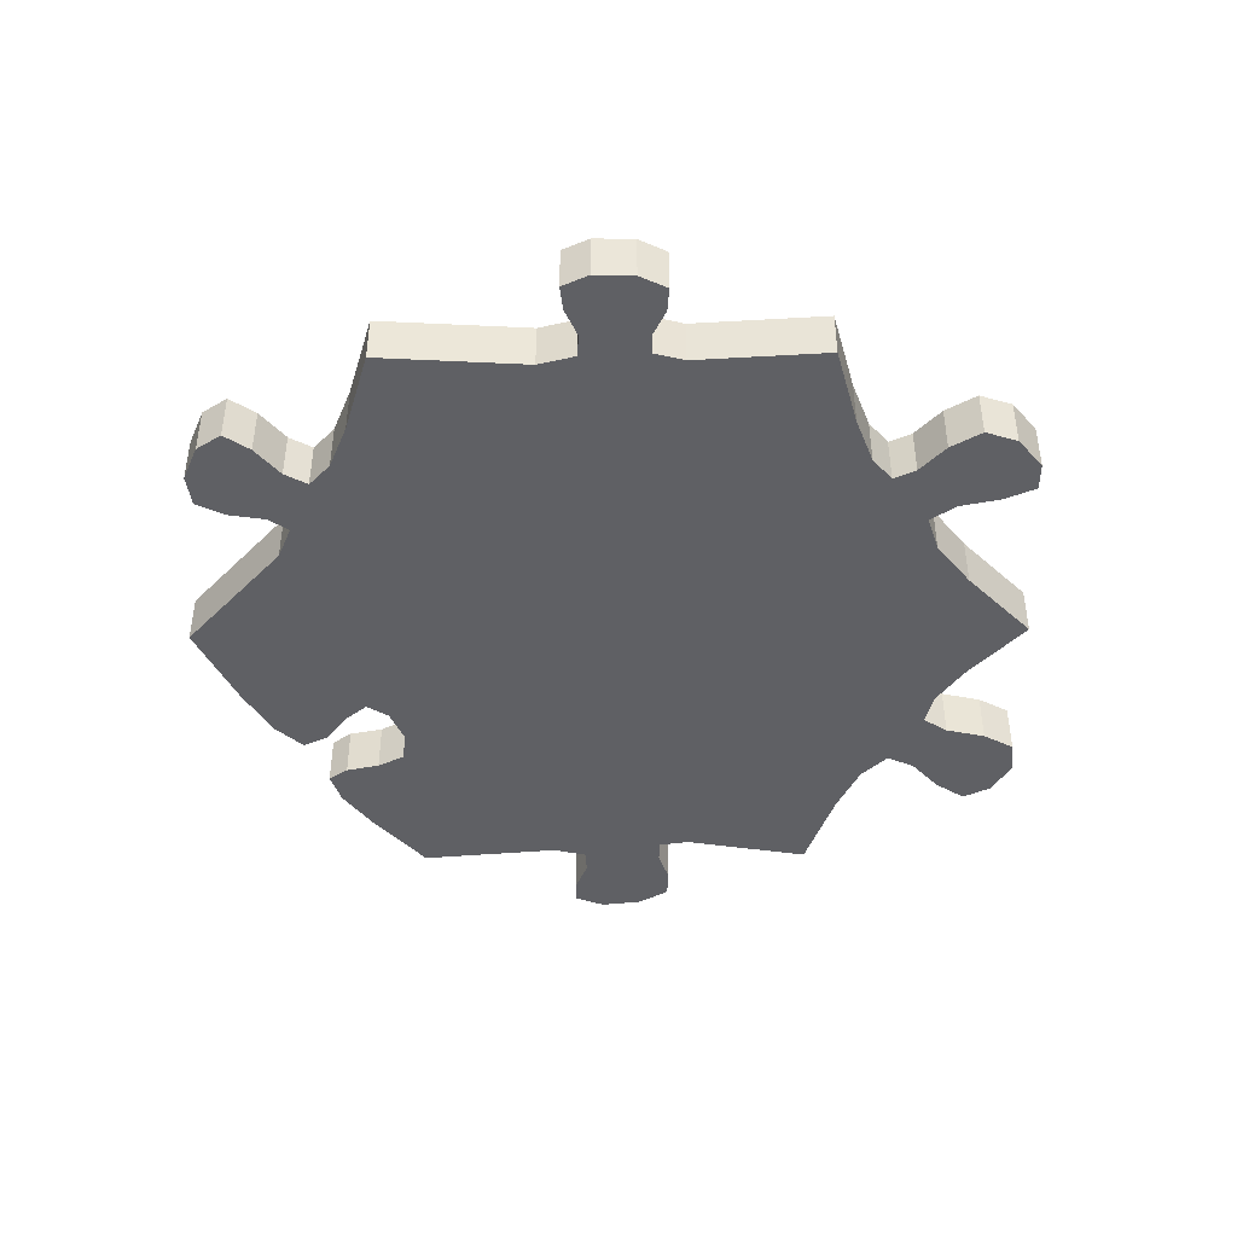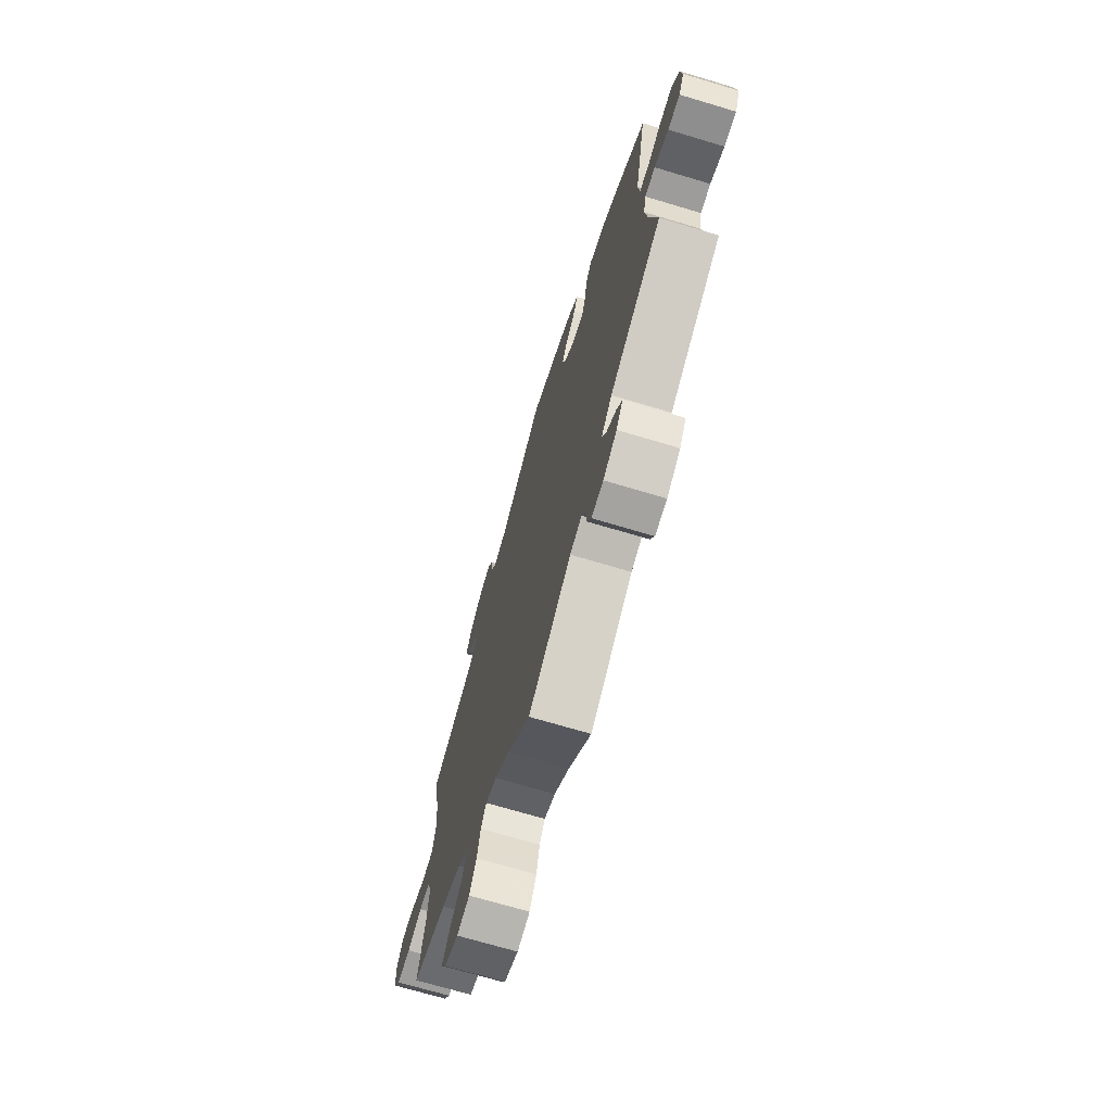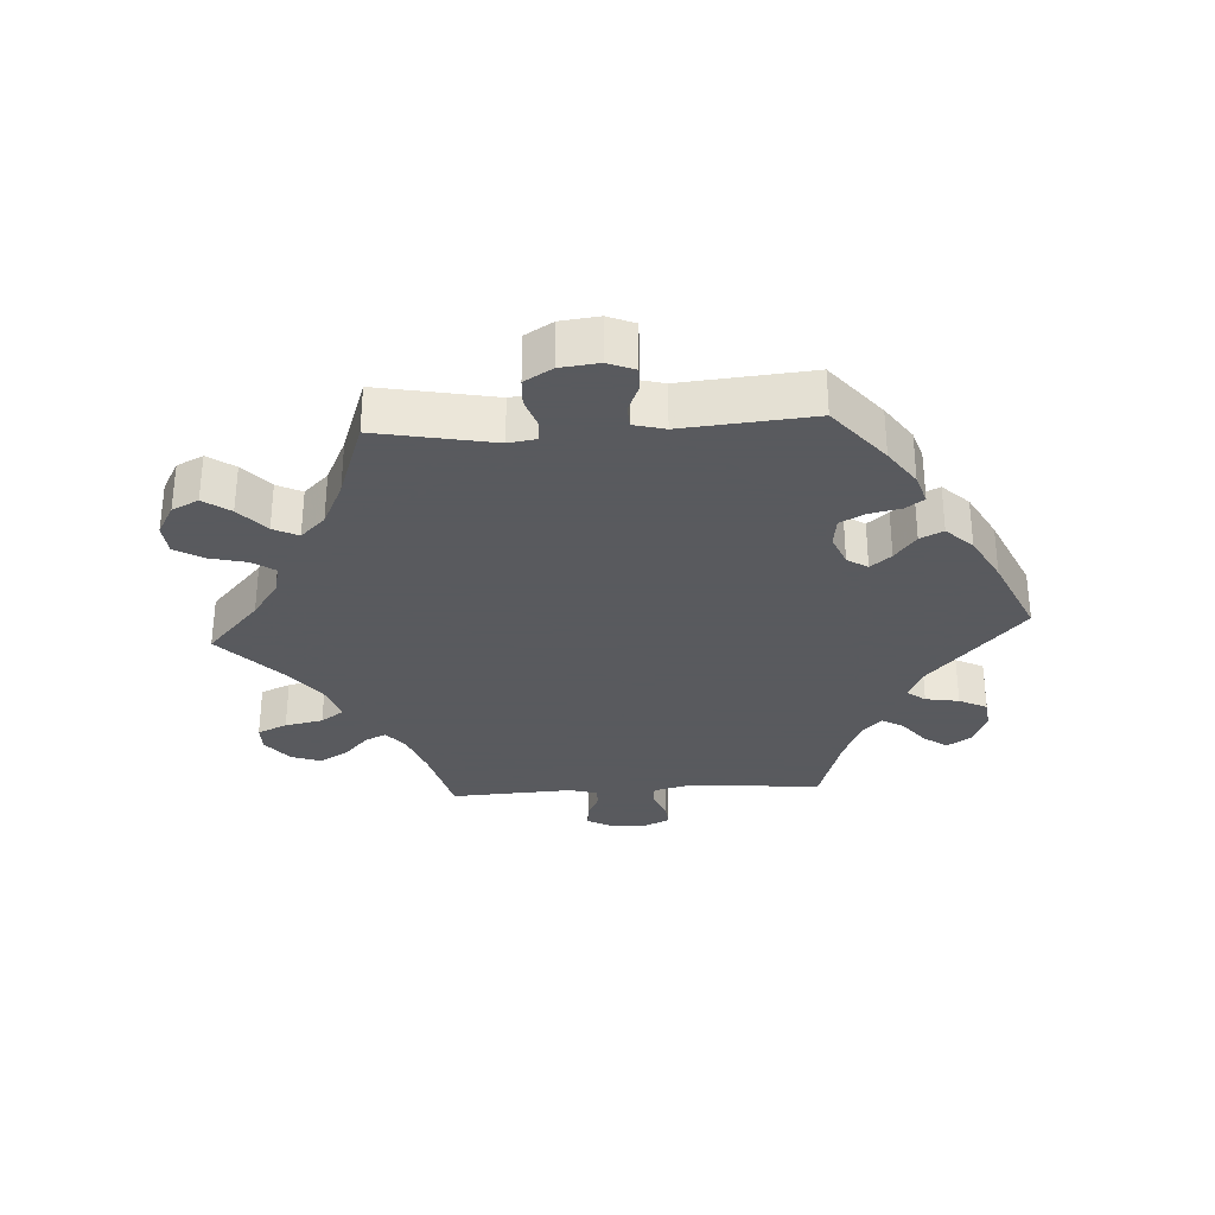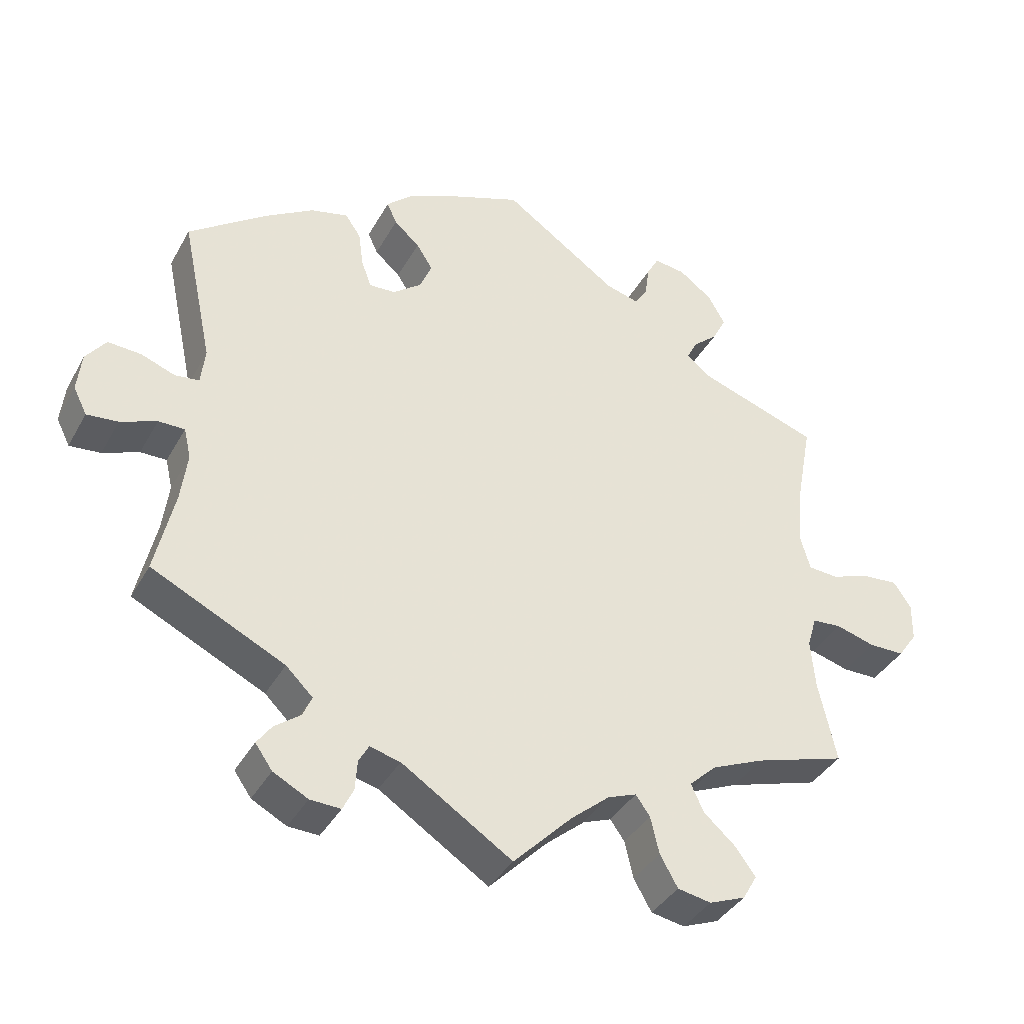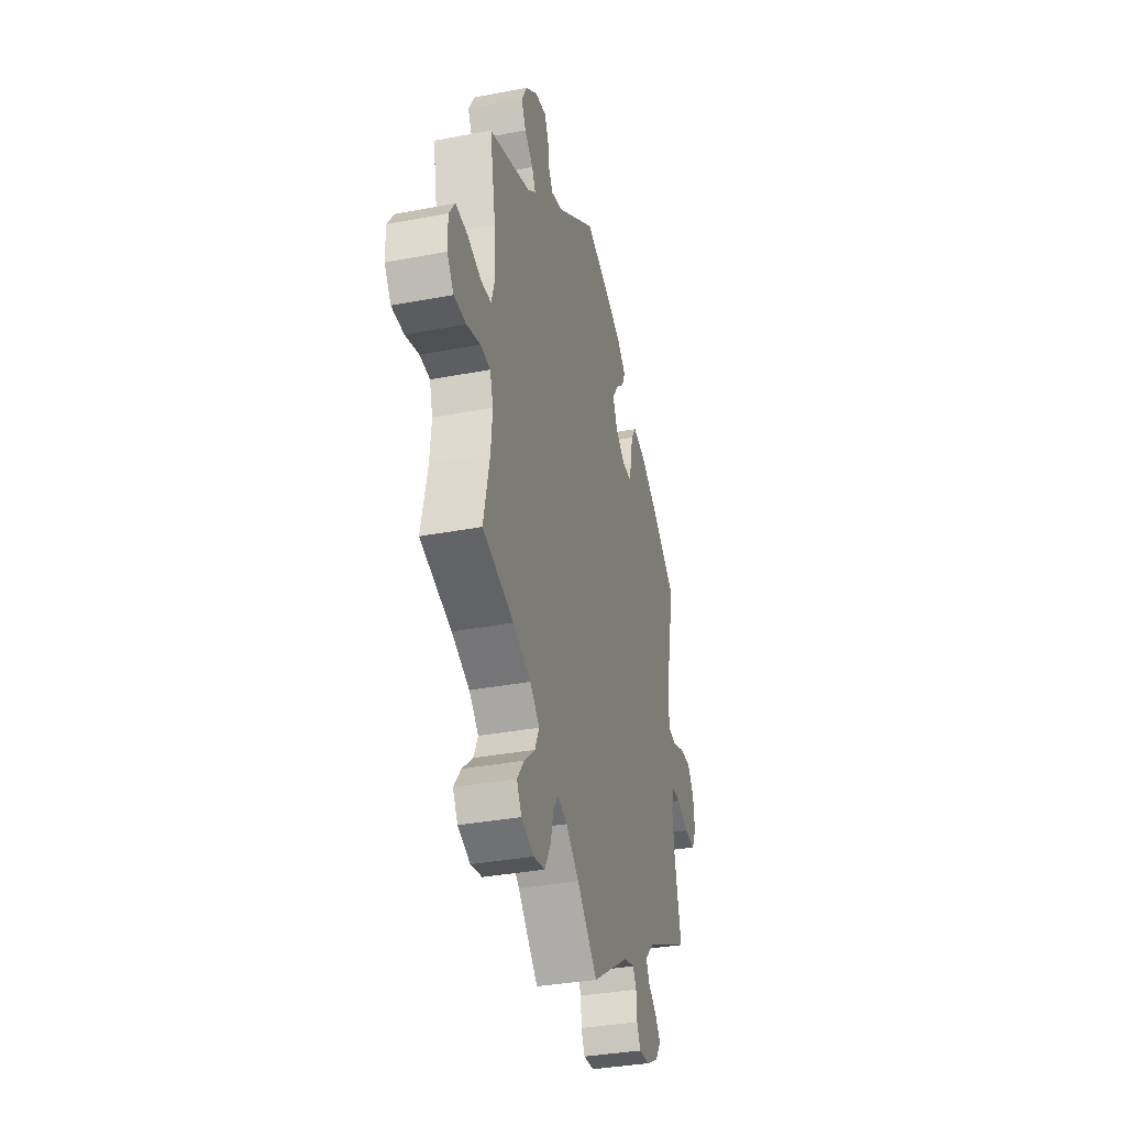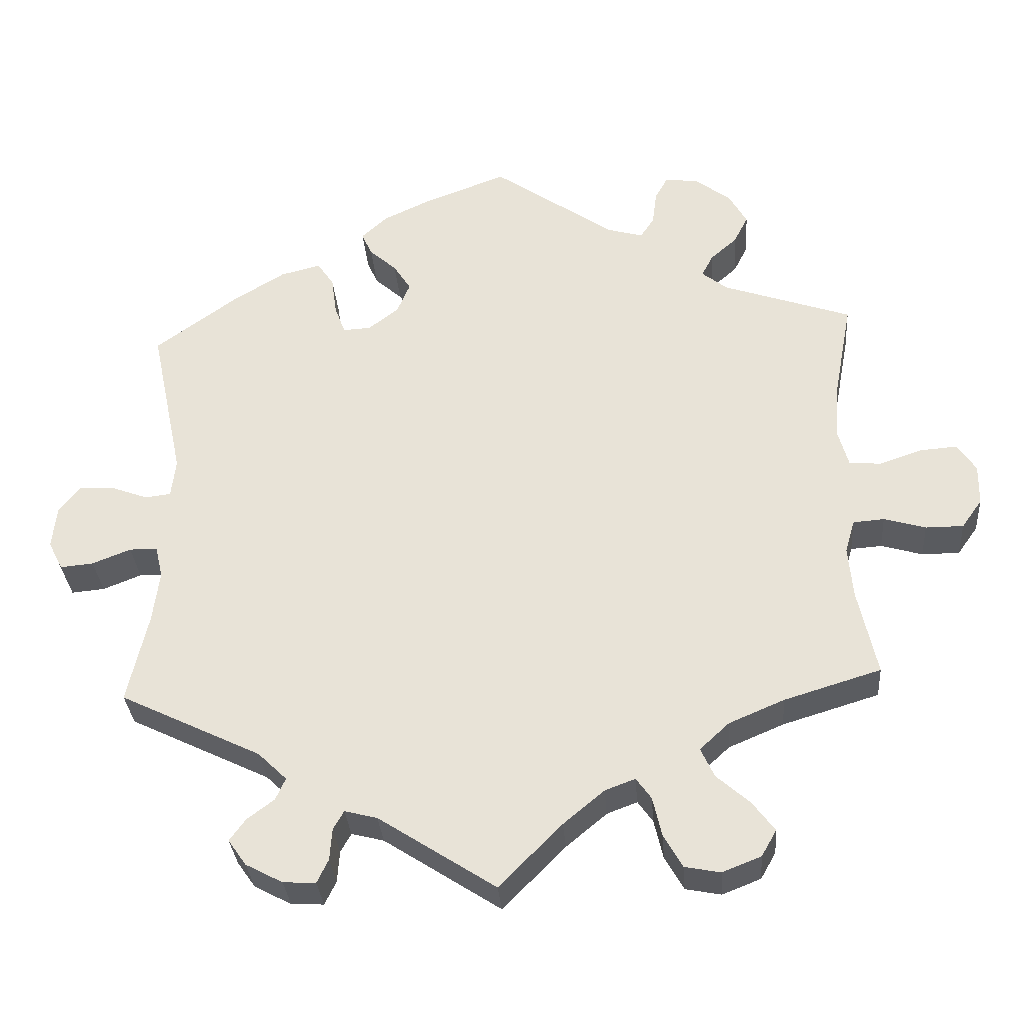
<metadata>
{"format":"obj","ext":"obj","renderer":"f3d","projection":"perspective","resolution":1024,"background":"white","views":[{"elev":-43.3,"azim":150.8,"up":"+Y"},{"elev":-70.2,"azim":73.3,"up":"+Z"},{"elev":-31.2,"azim":-26.5,"up":"+Y"},{"elev":-38.1,"azim":153.8,"up":"+Z"},{"elev":-35.0,"azim":-75.8,"up":"+Z"},{"elev":-32.2,"azim":-175.6,"up":"+Z"}]}
</metadata>
<code>
v -0.476 0.07 -0.174
v -0.47 0.07 -0.105
v -0.483 0.07 -0.061
v -0.524 0.07 -0.058
v -0.579 0.07 -0.074
v -0.629 0.07 -0.074
v -0.656 0.07 -0.036
v -0.657 0.07 0.018
v -0.632 0.07 0.055
v -0.583 0.07 0.051
v -0.527 0.07 0.032
v -0.485 0.07 0.035
v -0.471 0.07 0.085
v -0.477 0.07 0.161
v -0.501 0.07 0.289
v -0.331 0.07 0.348
v -0.297 0.07 0.375
v -0.312 0.07 0.404
v -0.347 0.07 0.435
v -0.366 0.07 0.472
v -0.342 0.07 0.515
v -0.295 0.07 0.55
v -0.251 0.07 0.556
v -0.234 0.07 0.525
v -0.228 0.07 0.48
v -0.21 0.07 0.452
v -0.163 0.07 0.465
v -0.001 0.07 0.578
v 0.109 0.07 0.537
v 0.171 0.07 0.508
v 0.206 0.07 0.476
v 0.192 0.07 0.445
v 0.156 0.07 0.413
v 0.133 0.07 0.377
v 0.15 0.07 0.336
v 0.19 0.07 0.305
v 0.227 0.07 0.303
v 0.241 0.07 0.341
v 0.248 0.07 0.392
v 0.27 0.07 0.424
v 0.323 0.07 0.411
v 0.392 0.07 0.369
v 0.501 0.07 0.29
v 0.457 0.07 0.082
v 0.463 0.07 0.031
v 0.497 0.07 0.027
v 0.545 0.07 0.045
v 0.592 0.07 0.048
v 0.62 0.07 0.011
v 0.626 0.07 -0.044
v 0.607 0.07 -0.082
v 0.563 0.07 -0.078
v 0.512 0.07 -0.058
v 0.475 0.07 -0.058
v 0.465 0.07 -0.101
v 0.474 0.07 -0.17
v 0.501 0.07 -0.289
v 0.314 0.07 -0.38
v 0.276 0.07 -0.417
v 0.289 0.07 -0.446
v 0.325 0.07 -0.473
v 0.346 0.07 -0.502
v 0.322 0.07 -0.536
v 0.273 0.07 -0.562
v 0.23 0.07 -0.564
v 0.215 0.07 -0.533
v 0.212 0.07 -0.491
v 0.198 0.07 -0.466
v 0.155 0.07 -0.477
v 0 0.07 -0.578
v -0.083 0.07 -0.494
v -0.137 0.07 -0.449
v -0.177 0.07 -0.434
v -0.197 0.07 -0.462
v -0.209 0.07 -0.514
v -0.234 0.07 -0.558
v -0.281 0.07 -0.567
v -0.332 0.07 -0.547
v -0.352 0.07 -0.512
v -0.323 0.07 -0.473
v -0.279 0.07 -0.434
v -0.261 0.07 -0.395
v -0.3 0.07 -0.359
v -0.373 0.07 -0.328
v -0.501 0.07 -0.289
v -0.476 0 -0.174
v -0.47 0 -0.105
v -0.483 0 -0.061
v -0.524 0 -0.058
v -0.579 0 -0.074
v -0.629 0 -0.074
v -0.656 0 -0.036
v -0.657 0 0.018
v -0.632 0 0.055
v -0.583 0 0.051
v -0.527 0 0.032
v -0.485 0 0.035
v -0.471 0 0.085
v -0.477 0 0.161
v -0.501 0 0.289
v -0.331 0 0.348
v -0.297 0 0.375
v -0.312 0 0.404
v -0.347 0 0.435
v -0.366 0 0.472
v -0.342 0 0.515
v -0.295 0 0.55
v -0.251 0 0.556
v -0.234 0 0.525
v -0.228 0 0.48
v -0.21 0 0.452
v -0.163 0 0.465
v -0.001 0 0.578
v 0.109 0 0.537
v 0.171 0 0.508
v 0.206 0 0.476
v 0.192 0 0.445
v 0.156 0 0.413
v 0.133 0 0.377
v 0.15 0 0.336
v 0.19 0 0.305
v 0.227 0 0.303
v 0.241 0 0.341
v 0.248 0 0.392
v 0.27 0 0.424
v 0.323 0 0.411
v 0.392 0 0.369
v 0.501 0 0.29
v 0.457 0 0.082
v 0.463 0 0.031
v 0.497 0 0.027
v 0.545 0 0.045
v 0.592 0 0.048
v 0.62 0 0.011
v 0.626 0 -0.044
v 0.607 0 -0.082
v 0.563 0 -0.078
v 0.512 0 -0.058
v 0.475 0 -0.058
v 0.465 0 -0.101
v 0.474 0 -0.17
v 0.501 0 -0.289
v 0.314 0 -0.38
v 0.276 0 -0.417
v 0.289 0 -0.446
v 0.325 0 -0.473
v 0.346 0 -0.502
v 0.322 0 -0.536
v 0.273 0 -0.562
v 0.23 0 -0.564
v 0.215 0 -0.533
v 0.212 0 -0.491
v 0.198 0 -0.466
v 0.155 0 -0.477
v 0 0 -0.578
v -0.083 0 -0.494
v -0.137 0 -0.449
v -0.177 0 -0.434
v -0.197 0 -0.462
v -0.209 0 -0.514
v -0.234 0 -0.558
v -0.281 0 -0.567
v -0.332 0 -0.547
v -0.352 0 -0.512
v -0.323 0 -0.473
v -0.279 0 -0.434
v -0.261 0 -0.395
v -0.3 0 -0.359
v -0.373 0 -0.328
v -0.501 0 -0.289
f 84 85 1
f 83 84 1 2
f 82 83 2 3
f 78 79 80 81
f 76 77 78 81
f 74 75 76 81
f 73 74 81 82
f 72 73 82 3
f 69 70 71
f 68 69 71 72
f 64 65 66 67
f 64 67 68
f 63 64 68
f 60 61 62 63
f 59 60 63 68
f 58 59 68 72
f 56 57 58 72
f 50 51 52 53
f 50 53 54
f 49 50 54
f 46 47 48 49
f 45 46 49 54
f 41 42 43 44
f 41 44 45
f 38 39 40 41
f 37 38 41 45
f 36 37 45 54
f 30 31 32 33
f 30 33 34
f 27 28 29 30
f 26 27 30 34
f 22 23 24 25
f 22 25 26
f 21 22 26
f 18 19 20 21
f 17 18 21 26
f 14 15 16
f 13 14 16 17
f 12 13 17 26
f 8 9 10 11
f 8 11 12
f 7 8 12
f 4 5 6 7
f 3 4 7 12
f 55 56 72 3
f 35 36 54 55
f 12 26 34 35
f 3 12 35 55
f 86 170 169
f 87 86 169 168
f 88 87 168 167
f 166 165 164 163
f 166 163 162 161
f 166 161 160 159
f 167 166 159 158
f 88 167 158 157
f 156 155 154
f 157 156 154 153
f 152 151 150 149
f 153 152 149
f 153 149 148
f 148 147 146 145
f 153 148 145 144
f 157 153 144 143
f 157 143 142 141
f 138 137 136 135
f 139 138 135
f 139 135 134
f 134 133 132 131
f 139 134 131 130
f 129 128 127 126
f 130 129 126
f 126 125 124 123
f 130 126 123 122
f 139 130 122 121
f 118 117 116 115
f 119 118 115
f 115 114 113 112
f 119 115 112 111
f 110 109 108 107
f 111 110 107
f 111 107 106
f 106 105 104 103
f 111 106 103 102
f 101 100 99
f 102 101 99 98
f 111 102 98 97
f 96 95 94 93
f 97 96 93
f 97 93 92
f 92 91 90 89
f 97 92 89 88
f 88 157 141 140
f 140 139 121 120
f 120 119 111 97
f 140 120 97 88
f 1 86 87 2
f 2 87 88 3
f 3 88 89 4
f 4 89 90 5
f 5 90 91 6
f 6 91 92 7
f 7 92 93 8
f 8 93 94 9
f 9 94 95 10
f 10 95 96 11
f 11 96 97 12
f 12 97 98 13
f 13 98 99 14
f 14 99 100 15
f 15 100 101 16
f 16 101 102 17
f 17 102 103 18
f 18 103 104 19
f 19 104 105 20
f 20 105 106 21
f 21 106 107 22
f 22 107 108 23
f 23 108 109 24
f 24 109 110 25
f 25 110 111 26
f 26 111 112 27
f 27 112 113 28
f 28 113 114 29
f 29 114 115 30
f 30 115 116 31
f 31 116 117 32
f 32 117 118 33
f 33 118 119 34
f 34 119 120 35
f 35 120 121 36
f 36 121 122 37
f 37 122 123 38
f 38 123 124 39
f 39 124 125 40
f 40 125 126 41
f 41 126 127 42
f 42 127 128 43
f 43 128 129 44
f 44 129 130 45
f 45 130 131 46
f 46 131 132 47
f 47 132 133 48
f 48 133 134 49
f 49 134 135 50
f 50 135 136 51
f 51 136 137 52
f 52 137 138 53
f 53 138 139 54
f 54 139 140 55
f 55 140 141 56
f 56 141 142 57
f 57 142 143 58
f 58 143 144 59
f 59 144 145 60
f 60 145 146 61
f 61 146 147 62
f 62 147 148 63
f 63 148 149 64
f 64 149 150 65
f 65 150 151 66
f 66 151 152 67
f 67 152 153 68
f 68 153 154 69
f 69 154 155 70
f 70 155 156 71
f 71 156 157 72
f 72 157 158 73
f 73 158 159 74
f 74 159 160 75
f 75 160 161 76
f 76 161 162 77
f 77 162 163 78
f 78 163 164 79
f 79 164 165 80
f 80 165 166 81
f 81 166 167 82
f 82 167 168 83
f 83 168 169 84
f 84 169 170 85
f 85 170 86 1

</code>
